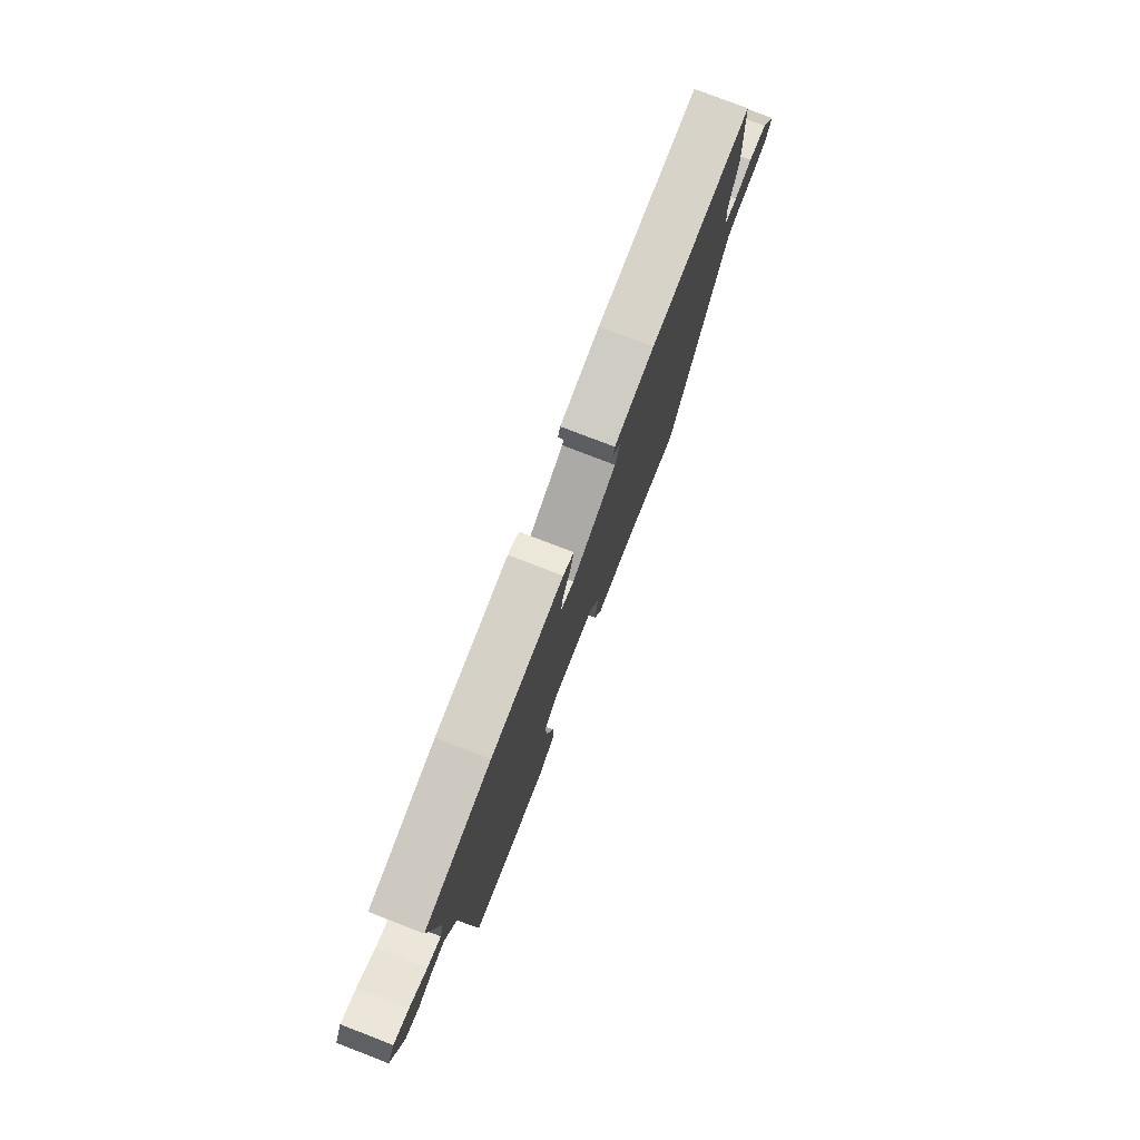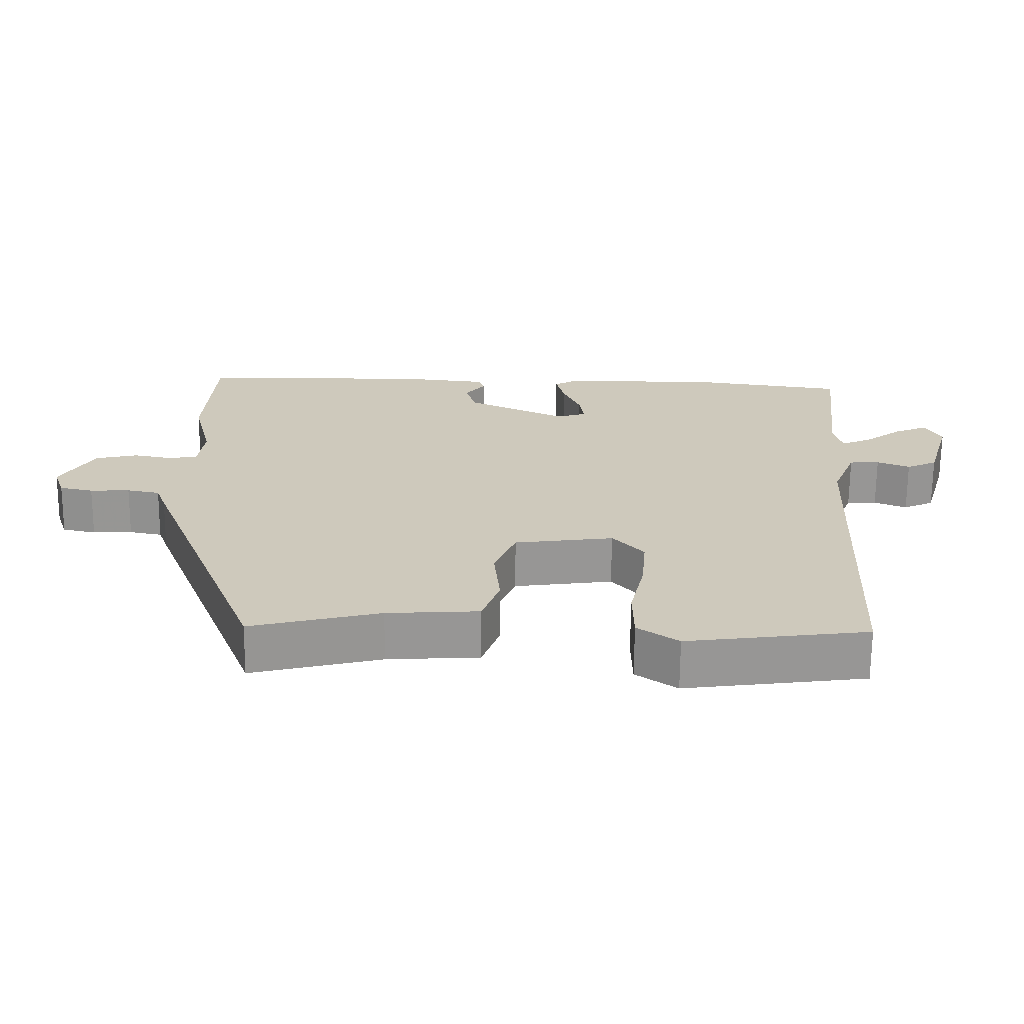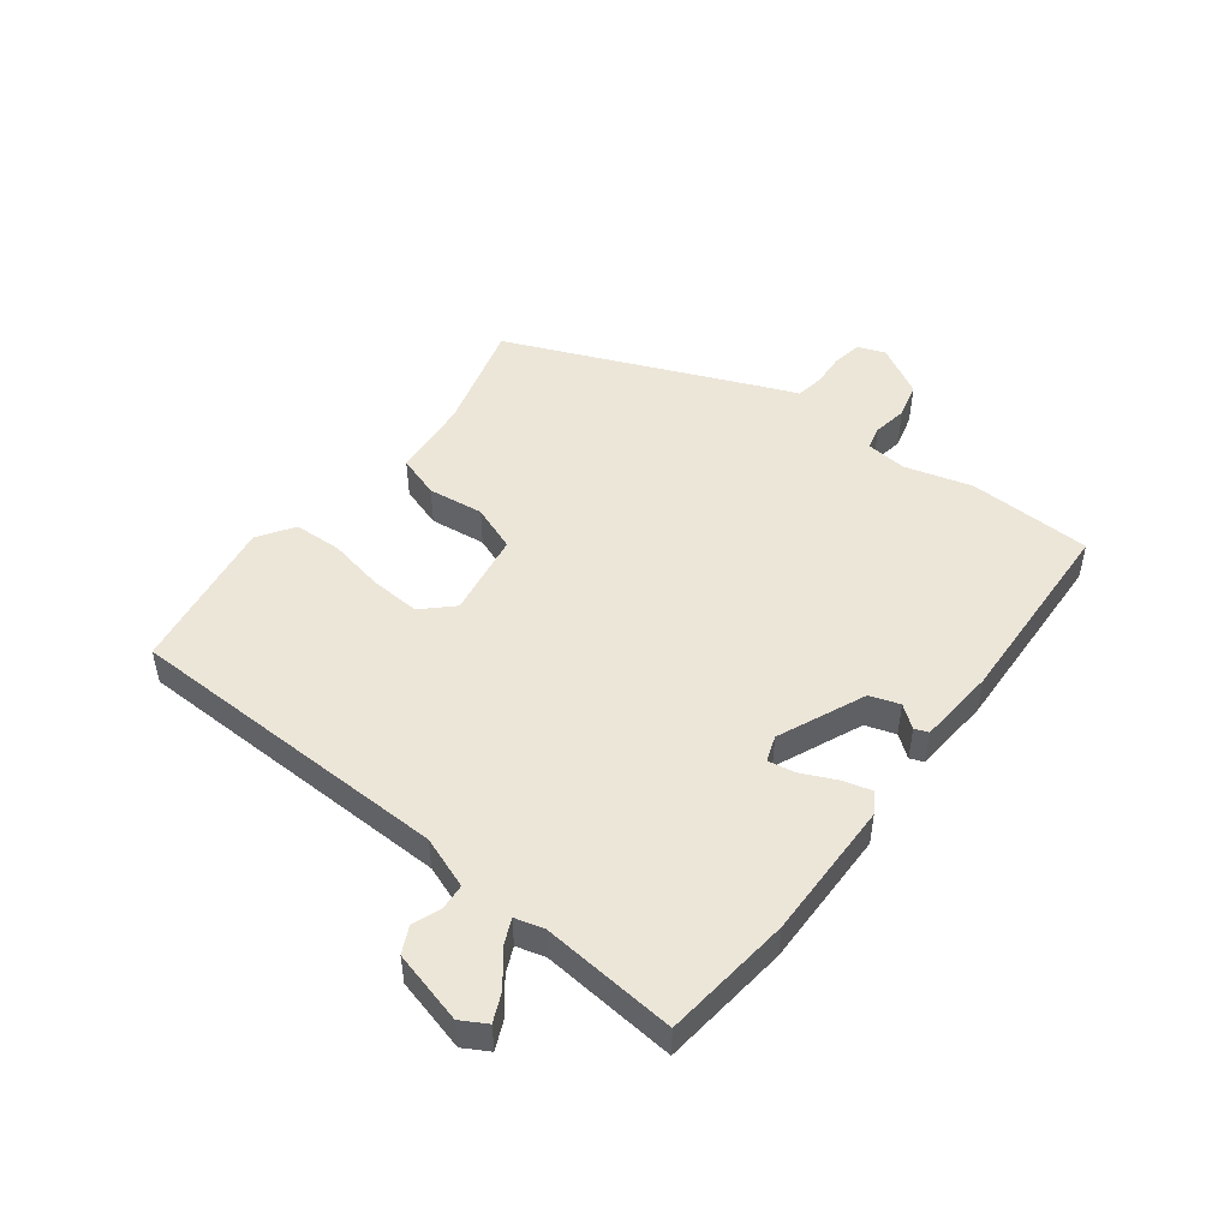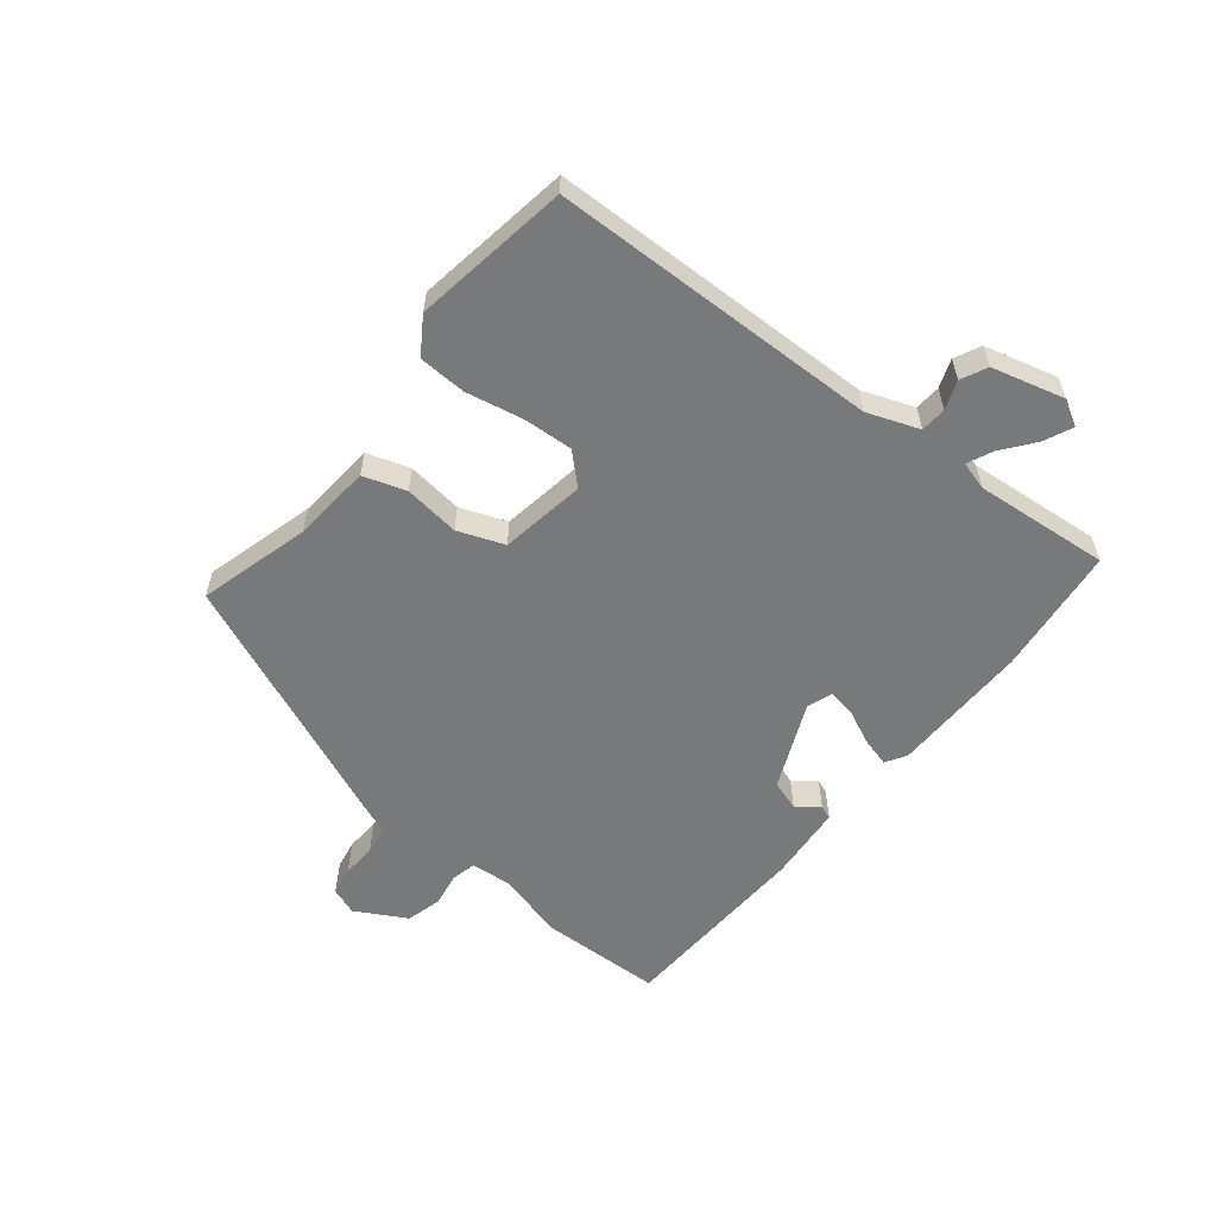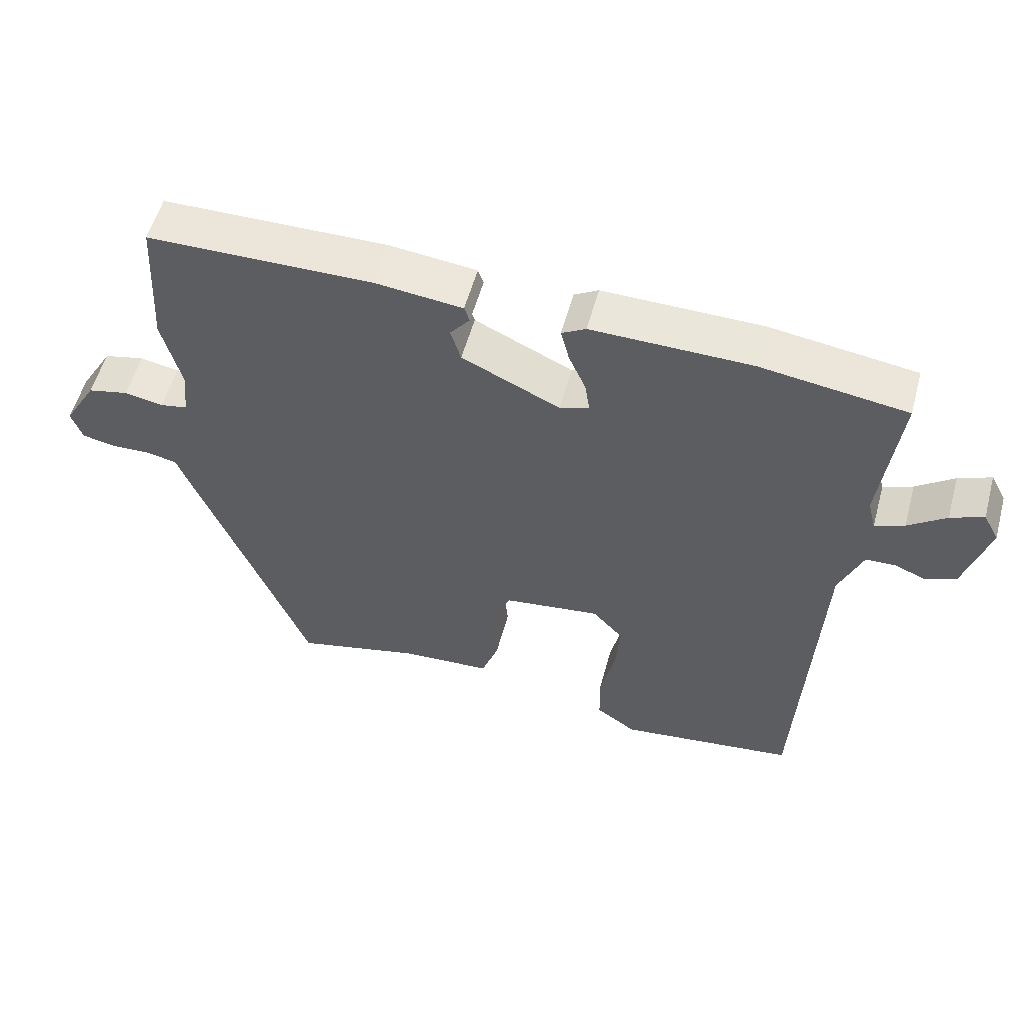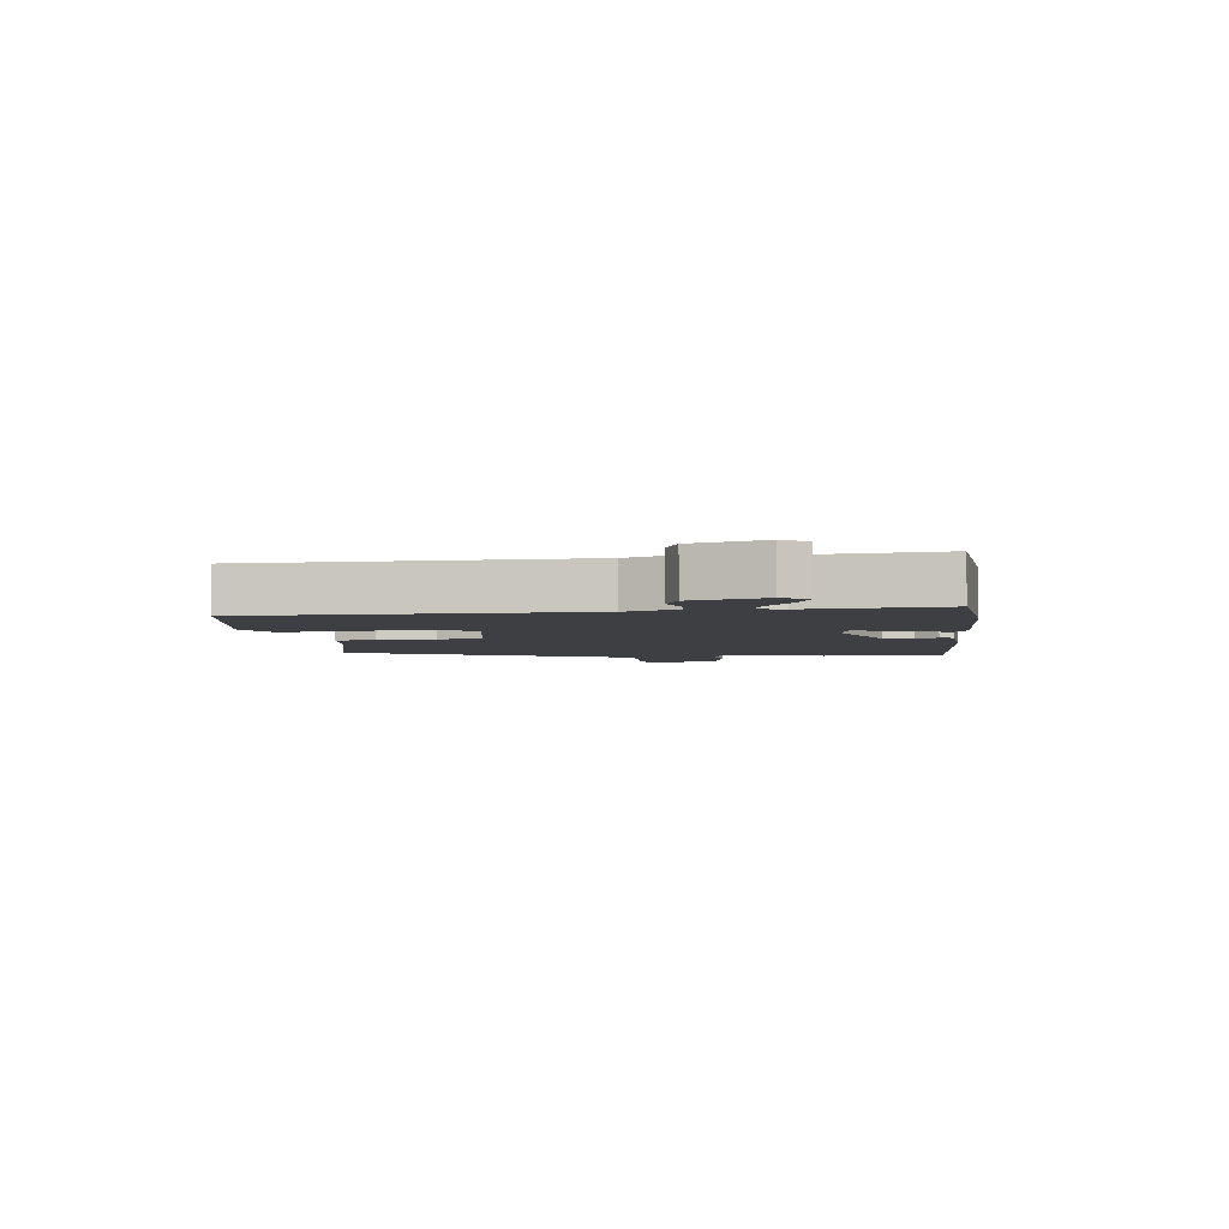
<metadata>
{"format":"obj","ext":"obj","renderer":"f3d","projection":"perspective","resolution":1024,"background":"white","views":[{"elev":78.1,"azim":-68.9,"up":"+Z"},{"elev":-67.6,"azim":179.5,"up":"+Z"},{"elev":48.8,"azim":-54.2,"up":"+Y"},{"elev":-57.7,"azim":-130.2,"up":"+Y"},{"elev":55.6,"azim":-164.8,"up":"+Z"},{"elev":-4.3,"azim":-85.0,"up":"+Y"}]}
</metadata>
<code>
v -0.574 0.07 0.49
v -0.361 0.07 0.52
v -0.129 0.07 0.523
v -0.094 0.07 0.503
v -0.106 0.07 0.454
v -0.131 0.07 0.396
v -0.138 0.07 0.35
v -0.095 0.07 0.336
v 0.048 0.07 0.403
v 0.063 0.07 0.453
v 0.034 0.07 0.489
v 0.042 0.07 0.512
v 0.171 0.07 0.526
v 0.499 0.07 0.521
v 0.511 0.07 0.316
v 0.483 0.07 0.203
v 0.491 0.07 0.134
v 0.531 0.07 0.126
v 0.588 0.07 0.137
v 0.648 0.07 0.123
v 0.697 0.07 0.04
v 0.681 0.07 -0.006
v 0.633 0.07 -0.016
v 0.576 0.07 -0.014
v 0.529 0.07 -0.023
v 0.514 0.07 -0.064
v 0.344 0.07 -0.499
v 0.158 0.07 -0.453
v 0.026 0.07 -0.445
v 0.001 0.07 -0.375
v 0.01 0.07 -0.282
v -0.021 0.07 -0.206
v -0.163 0.07 -0.187
v -0.208 0.07 -0.237
v -0.201 0.07 -0.32
v -0.18 0.07 -0.413
v -0.181 0.07 -0.493
v -0.24 0.07 -0.534
v -0.5 0.07 -0.5
v -0.526 0.07 0.046
v -0.56 0.07 0.131
v -0.603 0.07 0.133
v -0.65 0.07 0.114
v -0.694 0.07 0.134
v -0.729 0.07 0.254
v -0.706 0.07 0.297
v -0.658 0.07 0.277
v -0.603 0.07 0.236
v -0.56 0.07 0.218
v -0.548 0.07 0.266
v -0.574 0 0.49
v -0.361 0 0.52
v -0.129 0 0.523
v -0.094 0 0.503
v -0.106 0 0.454
v -0.131 0 0.396
v -0.138 0 0.35
v -0.095 0 0.336
v 0.048 0 0.403
v 0.063 0 0.453
v 0.034 0 0.489
v 0.042 0 0.512
v 0.171 0 0.526
v 0.499 0 0.521
v 0.511 0 0.316
v 0.483 0 0.203
v 0.491 0 0.134
v 0.531 0 0.126
v 0.588 0 0.137
v 0.648 0 0.123
v 0.697 0 0.04
v 0.681 0 -0.006
v 0.633 0 -0.016
v 0.576 0 -0.014
v 0.529 0 -0.023
v 0.514 0 -0.064
v 0.344 0 -0.499
v 0.158 0 -0.453
v 0.026 0 -0.445
v 0.001 0 -0.375
v 0.01 0 -0.282
v -0.021 0 -0.206
v -0.163 0 -0.187
v -0.208 0 -0.237
v -0.201 0 -0.32
v -0.18 0 -0.413
v -0.181 0 -0.493
v -0.24 0 -0.534
v -0.5 0 -0.5
v -0.526 0 0.046
v -0.56 0 0.131
v -0.603 0 0.133
v -0.65 0 0.114
v -0.694 0 0.134
v -0.729 0 0.254
v -0.706 0 0.297
v -0.658 0 0.277
v -0.603 0 0.236
v -0.56 0 0.218
v -0.548 0 0.266
f 45 46 47 48
f 45 48 49
f 42 43 44 45
f 41 42 45 49
f 40 41 49 50
f 38 39 40
f 35 36 37 38
f 34 35 38 40
f 33 34 40 50
f 28 29 30 31
f 28 31 32
f 25 26 27 28
f 25 28 32
f 21 22 23 24
f 21 24 25
f 18 19 20 21
f 17 18 21 25
f 13 14 15 16
f 13 16 17
f 10 11 12 13
f 9 10 13 17
f 8 9 17 25
f 3 4 5 6
f 3 6 7
f 2 3 7
f 1 2 7
f 25 32 33 50
f 8 25 50
f 1 7 8 50
f 98 97 96 95
f 99 98 95
f 95 94 93 92
f 99 95 92 91
f 100 99 91 90
f 90 89 88
f 88 87 86 85
f 90 88 85 84
f 100 90 84 83
f 81 80 79 78
f 82 81 78
f 78 77 76 75
f 82 78 75
f 74 73 72 71
f 75 74 71
f 71 70 69 68
f 75 71 68 67
f 66 65 64 63
f 67 66 63
f 63 62 61 60
f 67 63 60 59
f 75 67 59 58
f 56 55 54 53
f 57 56 53
f 57 53 52
f 57 52 51
f 100 83 82 75
f 100 75 58
f 100 58 57 51
f 1 51 52 2
f 2 52 53 3
f 3 53 54 4
f 4 54 55 5
f 5 55 56 6
f 6 56 57 7
f 7 57 58 8
f 8 58 59 9
f 9 59 60 10
f 10 60 61 11
f 11 61 62 12
f 12 62 63 13
f 13 63 64 14
f 14 64 65 15
f 15 65 66 16
f 16 66 67 17
f 17 67 68 18
f 18 68 69 19
f 19 69 70 20
f 20 70 71 21
f 21 71 72 22
f 22 72 73 23
f 23 73 74 24
f 24 74 75 25
f 25 75 76 26
f 26 76 77 27
f 27 77 78 28
f 28 78 79 29
f 29 79 80 30
f 30 80 81 31
f 31 81 82 32
f 32 82 83 33
f 33 83 84 34
f 34 84 85 35
f 35 85 86 36
f 36 86 87 37
f 37 87 88 38
f 38 88 89 39
f 39 89 90 40
f 40 90 91 41
f 41 91 92 42
f 42 92 93 43
f 43 93 94 44
f 44 94 95 45
f 45 95 96 46
f 46 96 97 47
f 47 97 98 48
f 48 98 99 49
f 49 99 100 50
f 50 100 51 1

</code>
